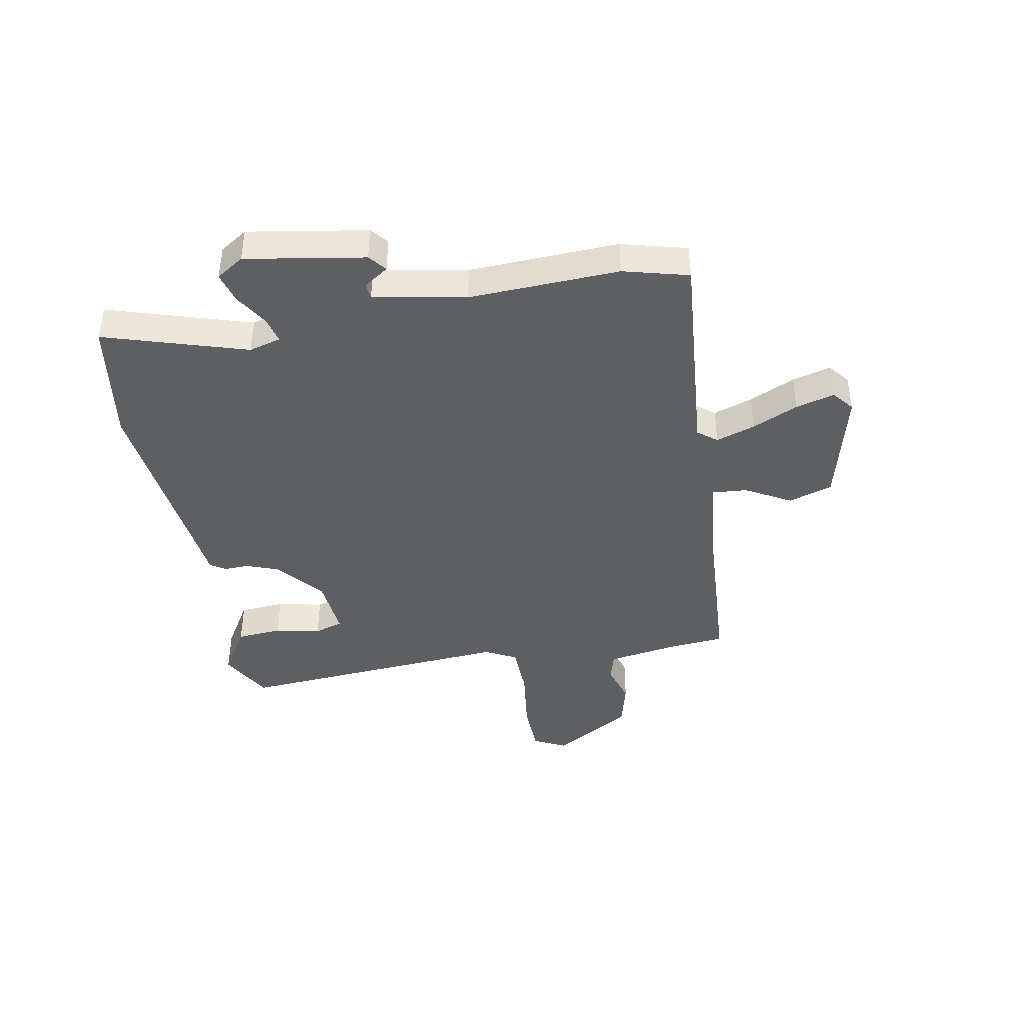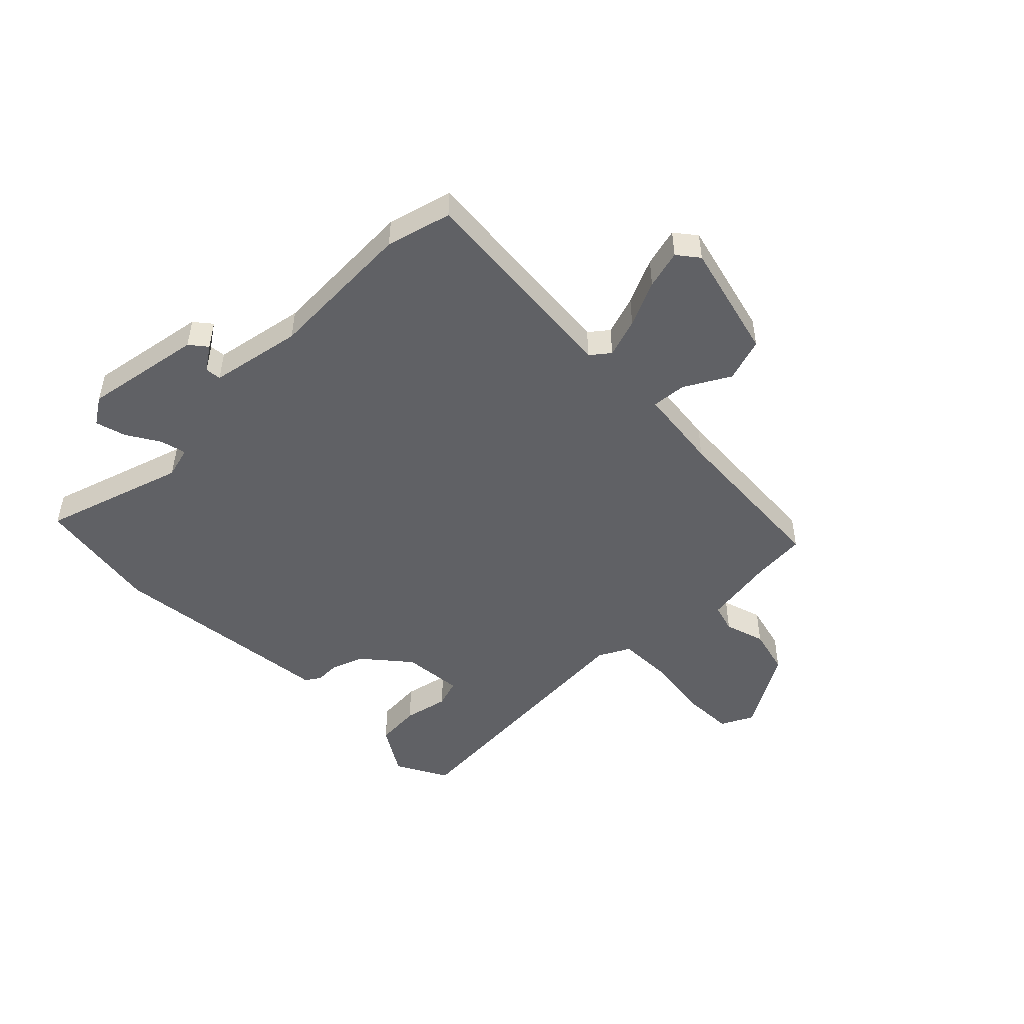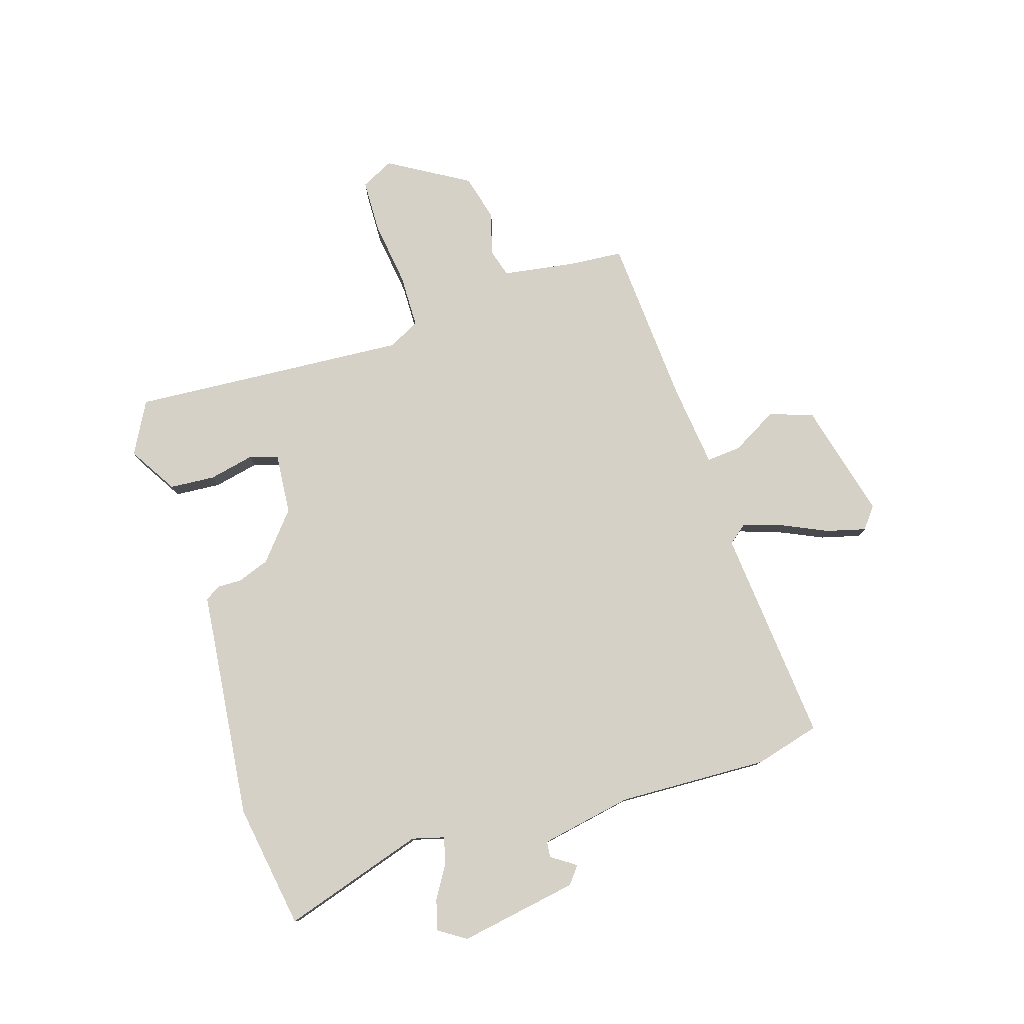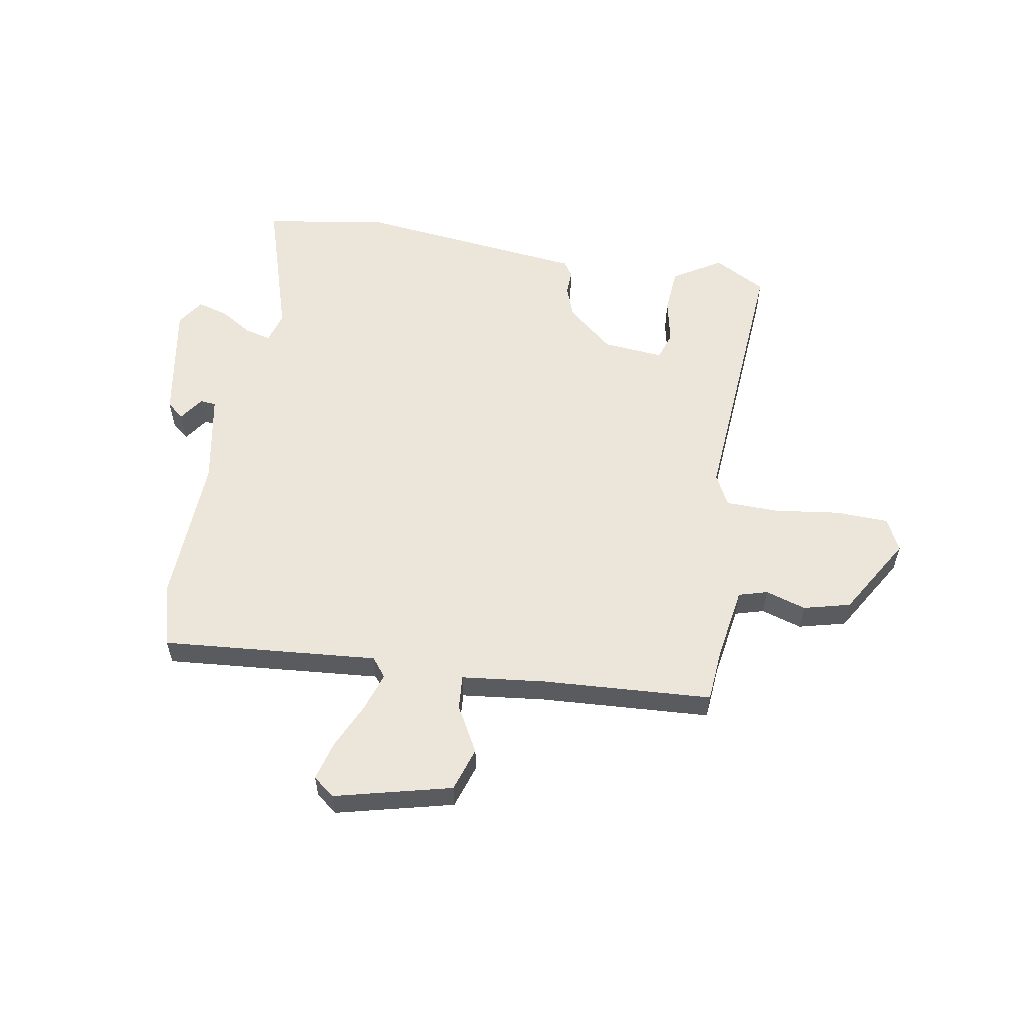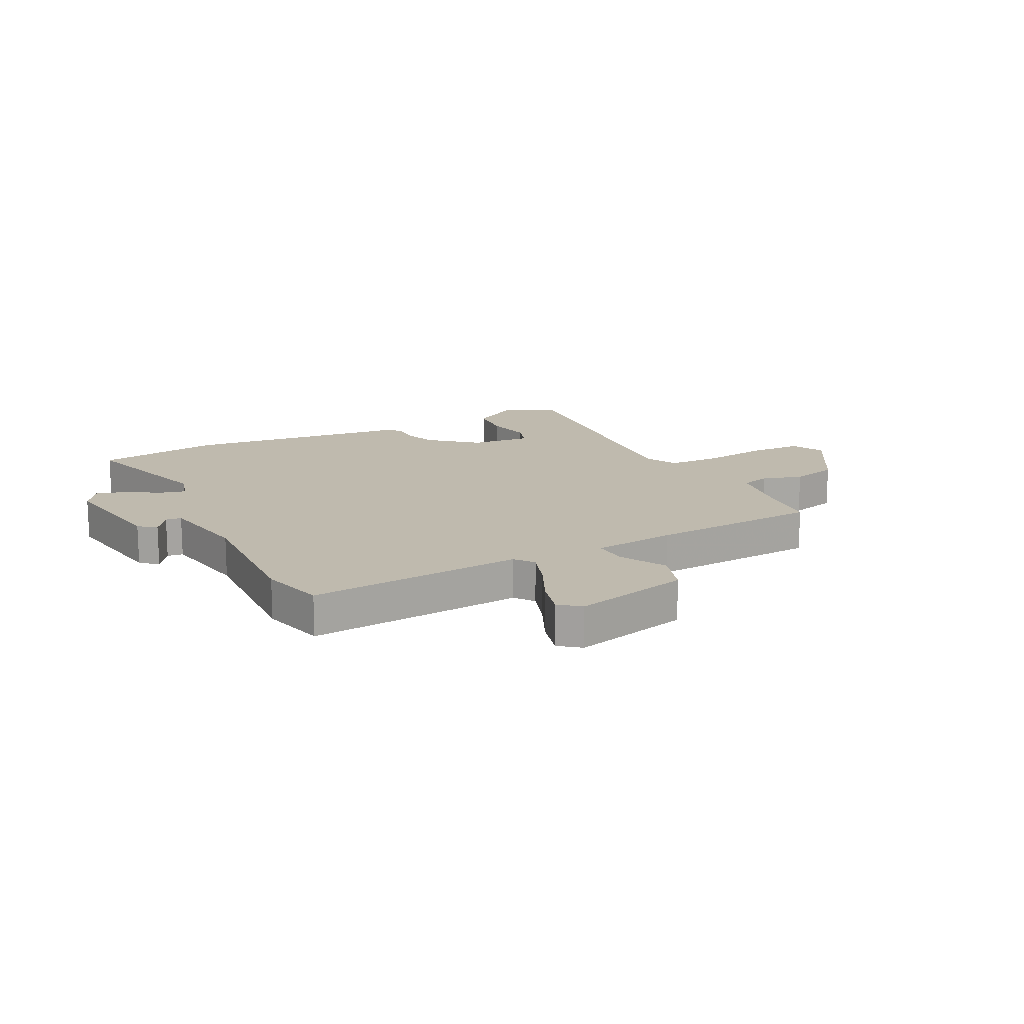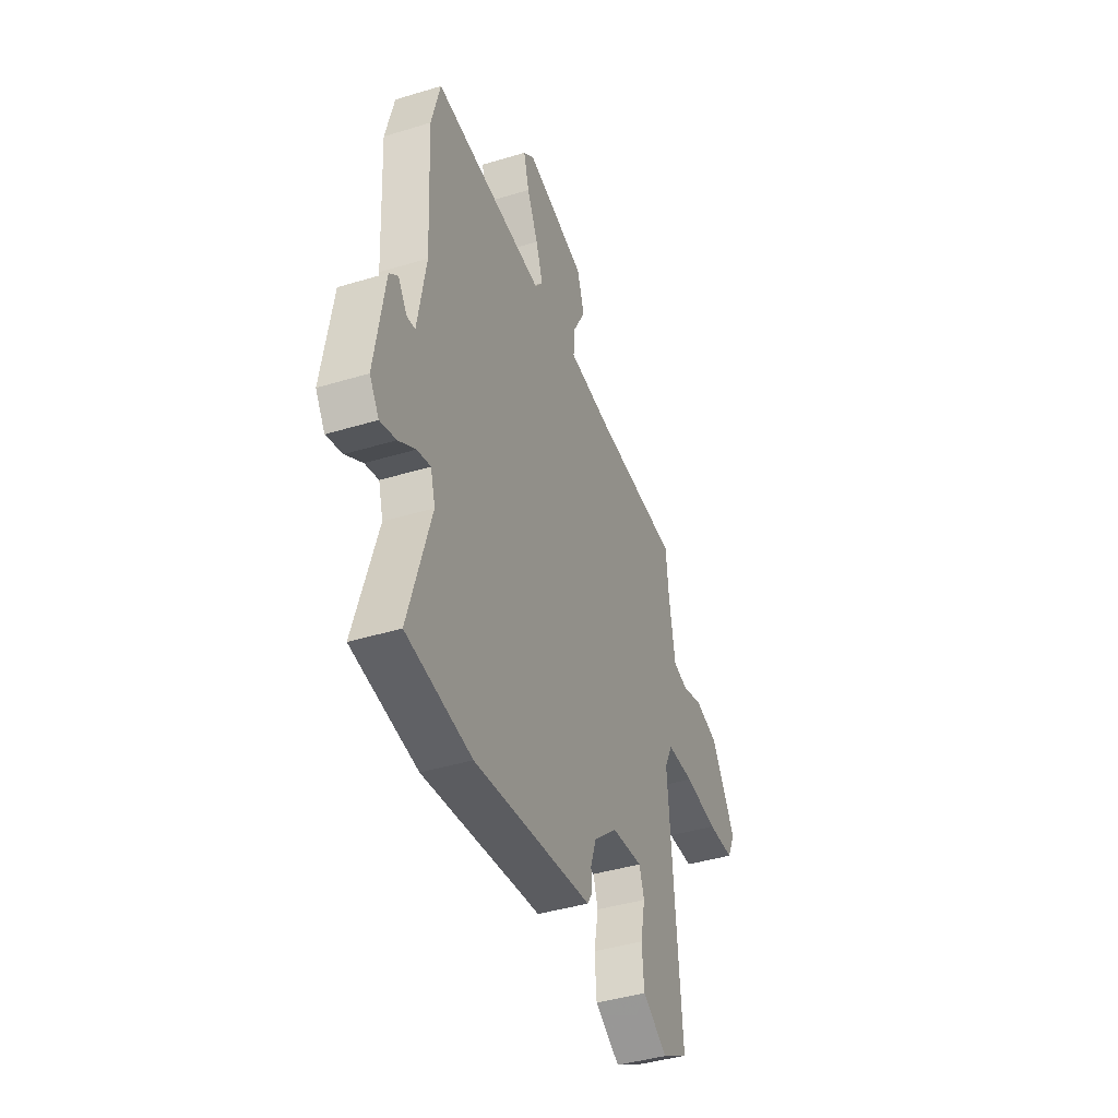
<metadata>
{"format":"obj","ext":"obj","renderer":"f3d","projection":"perspective","resolution":1024,"background":"white","views":[{"elev":-41.8,"azim":-80.2,"up":"+Y"},{"elev":-48.9,"azim":-46.1,"up":"+Y"},{"elev":78.9,"azim":-108.3,"up":"+Y"},{"elev":56.9,"azim":9.1,"up":"+Y"},{"elev":15.7,"azim":-27.6,"up":"+Y"},{"elev":-41.5,"azim":-69.7,"up":"+Z"}]}
</metadata>
<code>
v 0.504 0.07 0.488
v 0.513 0.07 0.393
v 0.535 0.07 0.265
v 0.586 0.07 0.251
v 0.657 0.07 0.274
v 0.74 0.07 0.254
v 0.825 0.07 0.115
v 0.797 0.07 0.057
v 0.704 0.07 0.053
v 0.588 0.07 0.067
v 0.494 0.07 0.064
v 0.466 0.07 0.008
v 0.507 0.07 -0.48
v 0.416 0.07 -0.531
v 0.33 0.07 -0.48
v 0.323 0.07 -0.4
v 0.339 0.07 -0.32
v 0.322 0.07 -0.27
v 0.215 0.07 -0.281
v 0.134 0.07 -0.351
v 0.114 0.07 -0.408
v 0.116 0.07 -0.451
v 0.099 0.07 -0.478
v 0.023 0.07 -0.487
v -0.305 0.07 -0.528
v -0.526 0.07 -0.496
v -0.451 0.07 -0.244
v -0.467 0.07 -0.188
v -0.513 0.07 -0.2
v -0.57 0.07 -0.236
v -0.624 0.07 -0.252
v -0.656 0.07 -0.204
v -0.623 0.07 0.006
v -0.593 0.07 0.031
v -0.563 0.07 -0.012
v -0.535 0.07 -0.009
v -0.507 0.07 0.154
v -0.521 0.07 0.418
v -0.492 0.07 0.533
v -0.111 0.07 0.505
v -0.085 0.07 0.539
v -0.109 0.07 0.608
v -0.147 0.07 0.688
v -0.166 0.07 0.756
v -0.129 0.07 0.786
v 0.078 0.07 0.737
v 0.104 0.07 0.66
v 0.06 0.07 0.579
v 0.056 0.07 0.518
v 0.203 0.07 0.503
v 0.504 0 0.488
v 0.513 0 0.393
v 0.535 0 0.265
v 0.586 0 0.251
v 0.657 0 0.274
v 0.74 0 0.254
v 0.825 0 0.115
v 0.797 0 0.057
v 0.704 0 0.053
v 0.588 0 0.067
v 0.494 0 0.064
v 0.466 0 0.008
v 0.507 0 -0.48
v 0.416 0 -0.531
v 0.33 0 -0.48
v 0.323 0 -0.4
v 0.339 0 -0.32
v 0.322 0 -0.27
v 0.215 0 -0.281
v 0.134 0 -0.351
v 0.114 0 -0.408
v 0.116 0 -0.451
v 0.099 0 -0.478
v 0.023 0 -0.487
v -0.305 0 -0.528
v -0.526 0 -0.496
v -0.451 0 -0.244
v -0.467 0 -0.188
v -0.513 0 -0.2
v -0.57 0 -0.236
v -0.624 0 -0.252
v -0.656 0 -0.204
v -0.623 0 0.006
v -0.593 0 0.031
v -0.563 0 -0.012
v -0.535 0 -0.009
v -0.507 0 0.154
v -0.521 0 0.418
v -0.492 0 0.533
v -0.111 0 0.505
v -0.085 0 0.539
v -0.109 0 0.608
v -0.147 0 0.688
v -0.166 0 0.756
v -0.129 0 0.786
v 0.078 0 0.737
v 0.104 0 0.66
v 0.06 0 0.579
v 0.056 0 0.518
v 0.203 0 0.503
f 45 46 47 48
f 45 48 49
f 42 43 44 45
f 41 42 45 49
f 40 41 49
f 37 38 39 40
f 36 37 40 49
f 32 33 34 35
f 32 35 36
f 29 30 31 32
f 28 29 32 36
f 24 25 26 27
f 24 27 28
f 21 22 23 24
f 20 21 24 28
f 19 20 28 36
f 14 15 16 17
f 12 13 14 17
f 12 17 18
f 11 12 18 19
f 7 8 9 10
f 7 10 11
f 4 5 6 7
f 3 4 7 11
f 2 3 11 19
f 50 1 2 19
f 19 36 49 50
f 98 97 96 95
f 99 98 95
f 95 94 93 92
f 99 95 92 91
f 99 91 90
f 90 89 88 87
f 99 90 87 86
f 85 84 83 82
f 86 85 82
f 82 81 80 79
f 86 82 79 78
f 77 76 75 74
f 78 77 74
f 74 73 72 71
f 78 74 71 70
f 86 78 70 69
f 67 66 65 64
f 67 64 63 62
f 68 67 62
f 69 68 62 61
f 60 59 58 57
f 61 60 57
f 57 56 55 54
f 61 57 54 53
f 69 61 53 52
f 69 52 51 100
f 100 99 86 69
f 1 51 52 2
f 2 52 53 3
f 3 53 54 4
f 4 54 55 5
f 5 55 56 6
f 6 56 57 7
f 7 57 58 8
f 8 58 59 9
f 9 59 60 10
f 10 60 61 11
f 11 61 62 12
f 12 62 63 13
f 13 63 64 14
f 14 64 65 15
f 15 65 66 16
f 16 66 67 17
f 17 67 68 18
f 18 68 69 19
f 19 69 70 20
f 20 70 71 21
f 21 71 72 22
f 22 72 73 23
f 23 73 74 24
f 24 74 75 25
f 25 75 76 26
f 26 76 77 27
f 27 77 78 28
f 28 78 79 29
f 29 79 80 30
f 30 80 81 31
f 31 81 82 32
f 32 82 83 33
f 33 83 84 34
f 34 84 85 35
f 35 85 86 36
f 36 86 87 37
f 37 87 88 38
f 38 88 89 39
f 39 89 90 40
f 40 90 91 41
f 41 91 92 42
f 42 92 93 43
f 43 93 94 44
f 44 94 95 45
f 45 95 96 46
f 46 96 97 47
f 47 97 98 48
f 48 98 99 49
f 49 99 100 50
f 50 100 51 1

</code>
